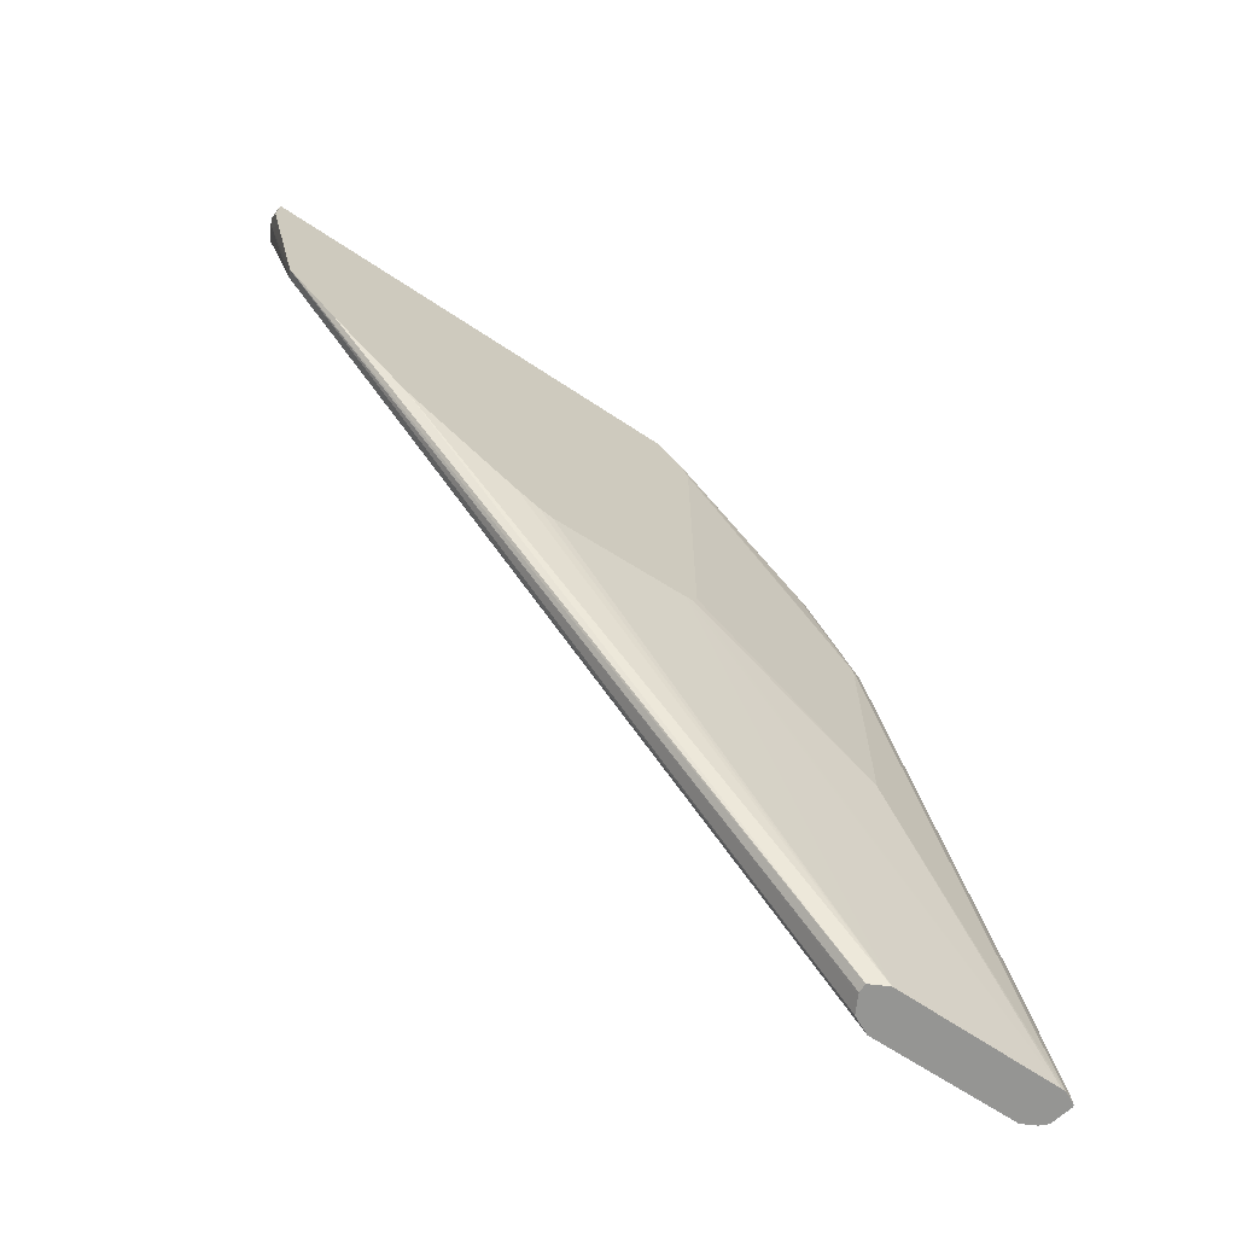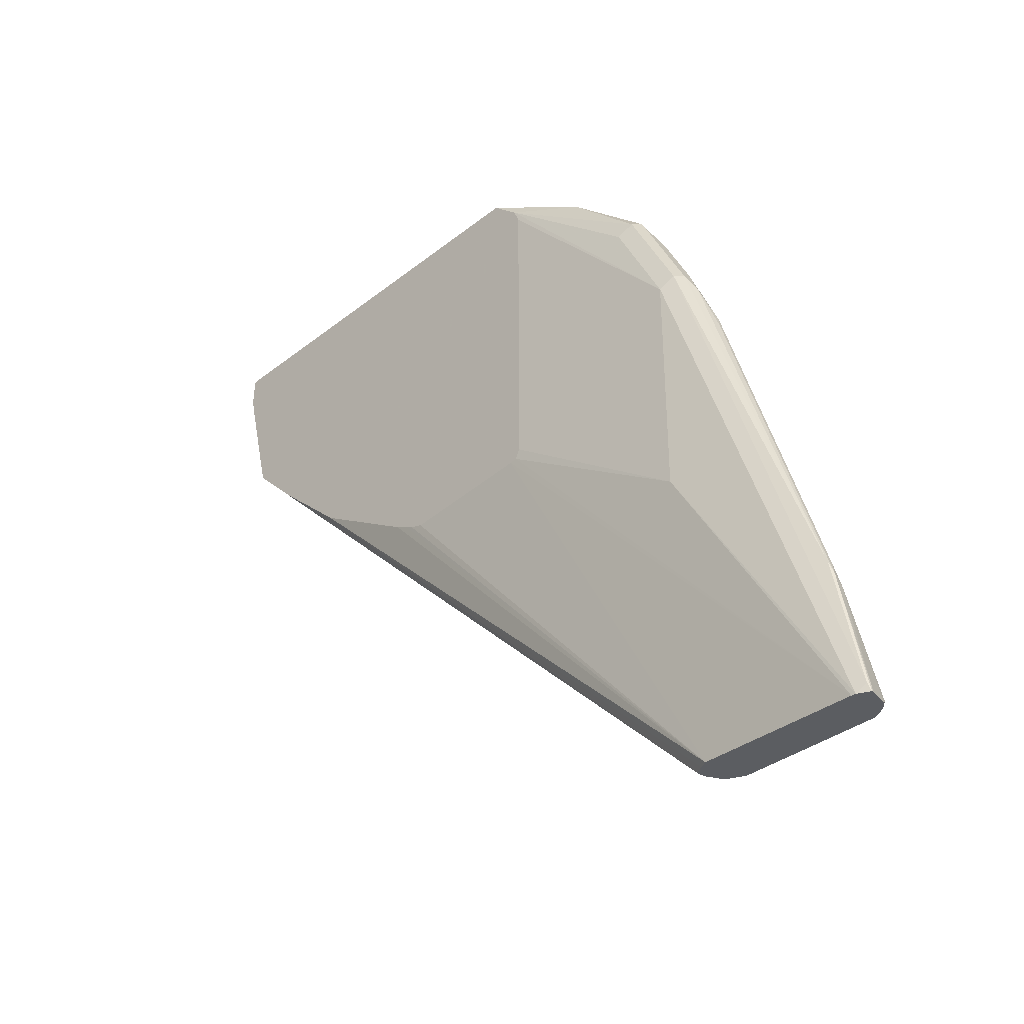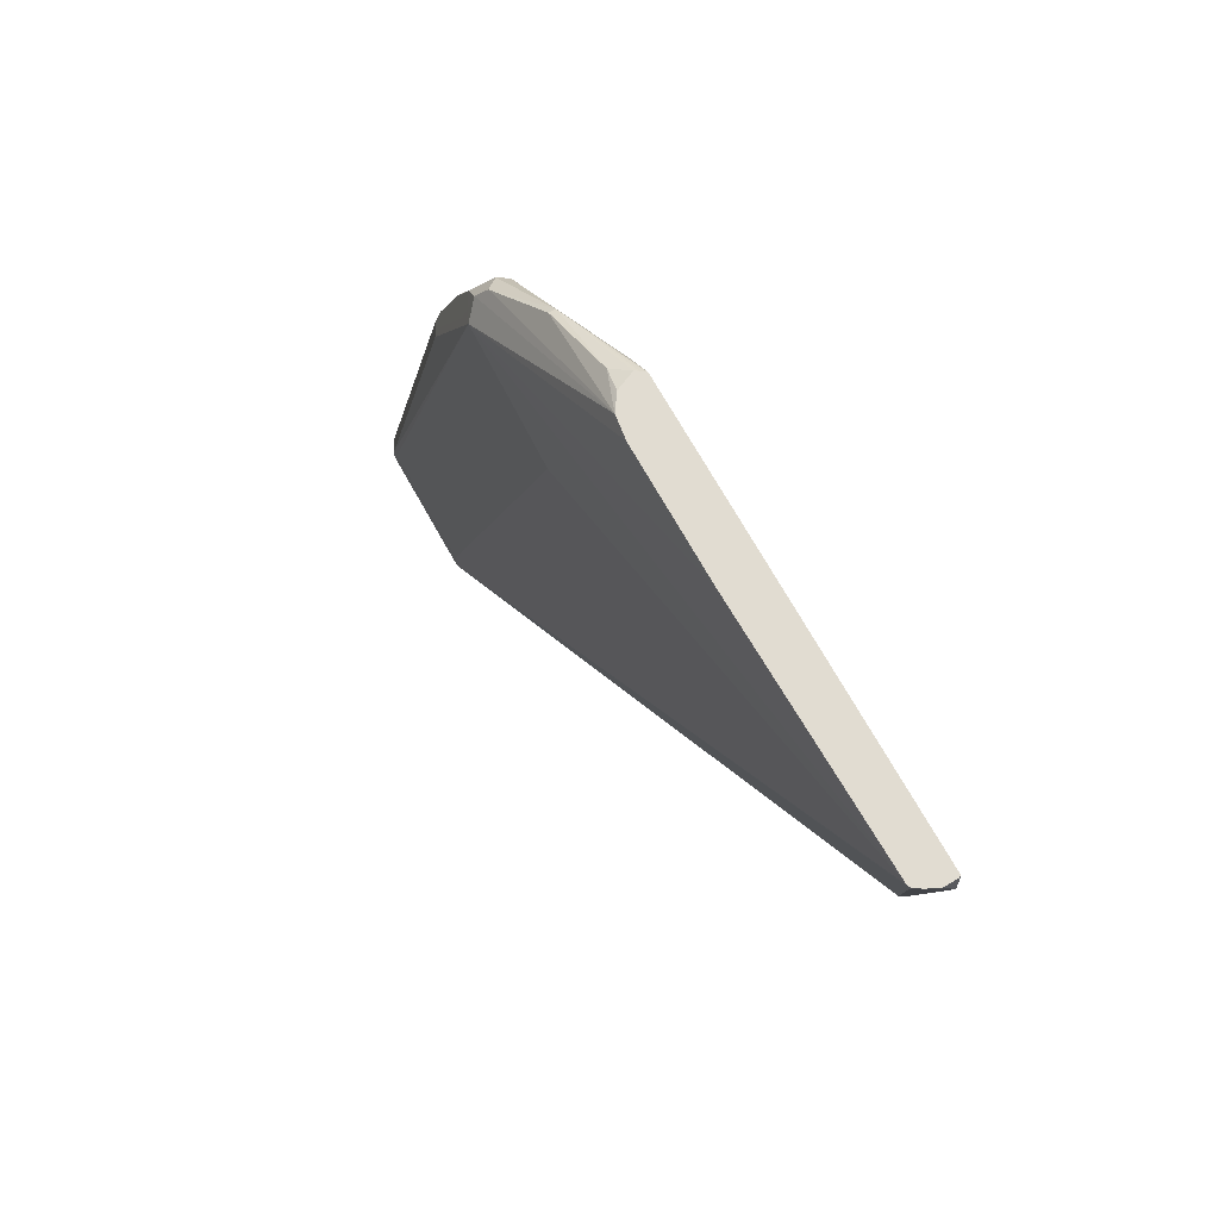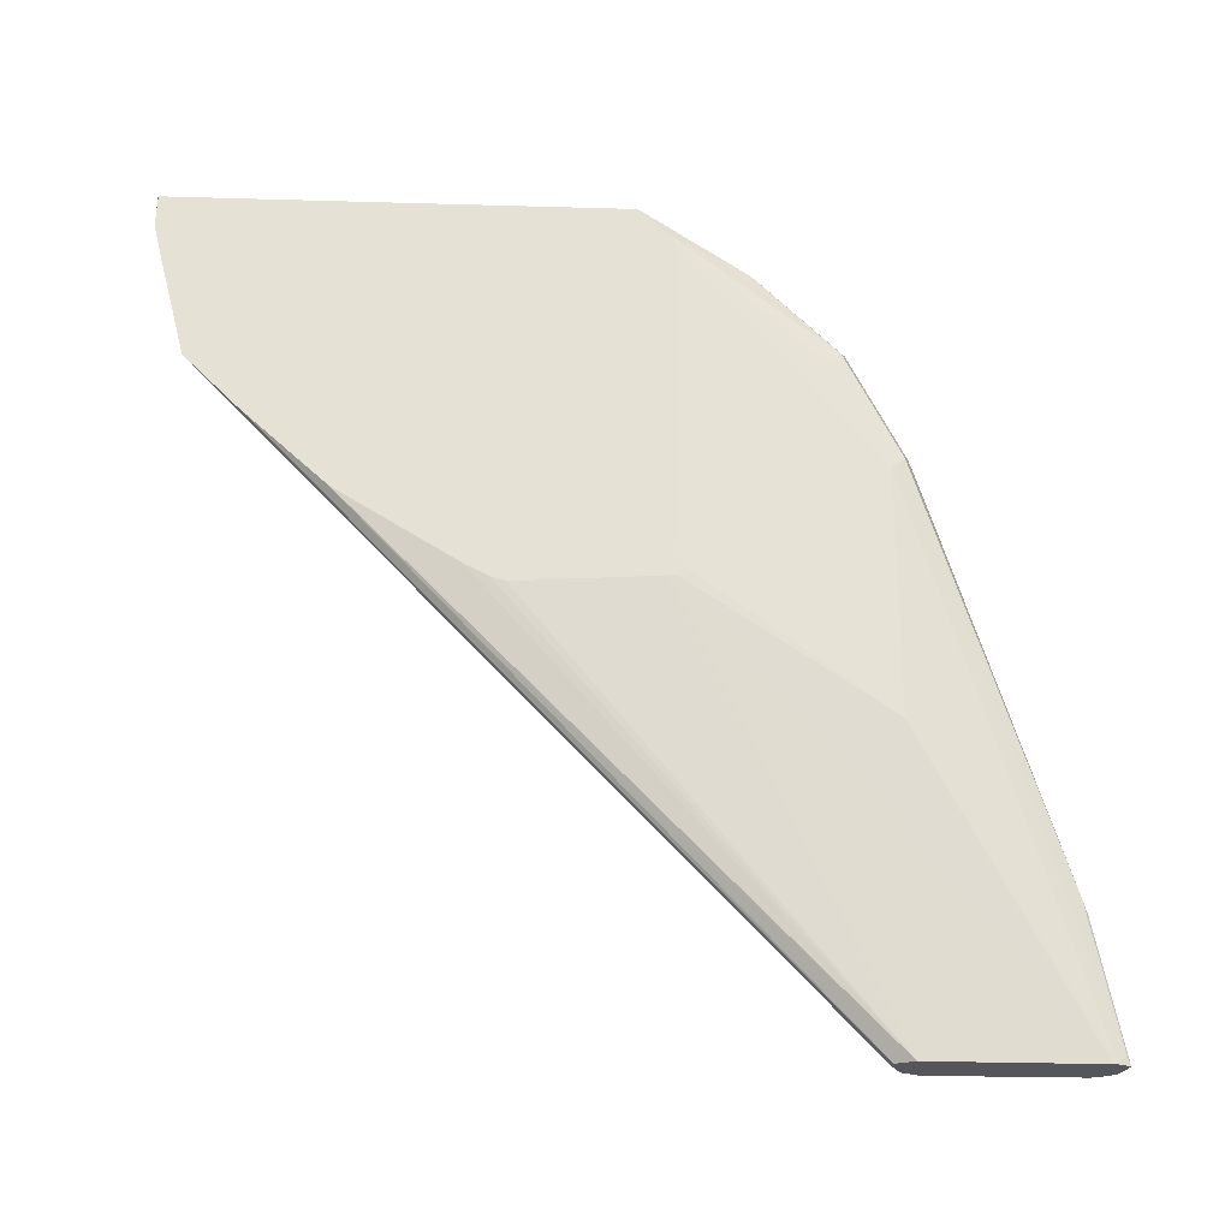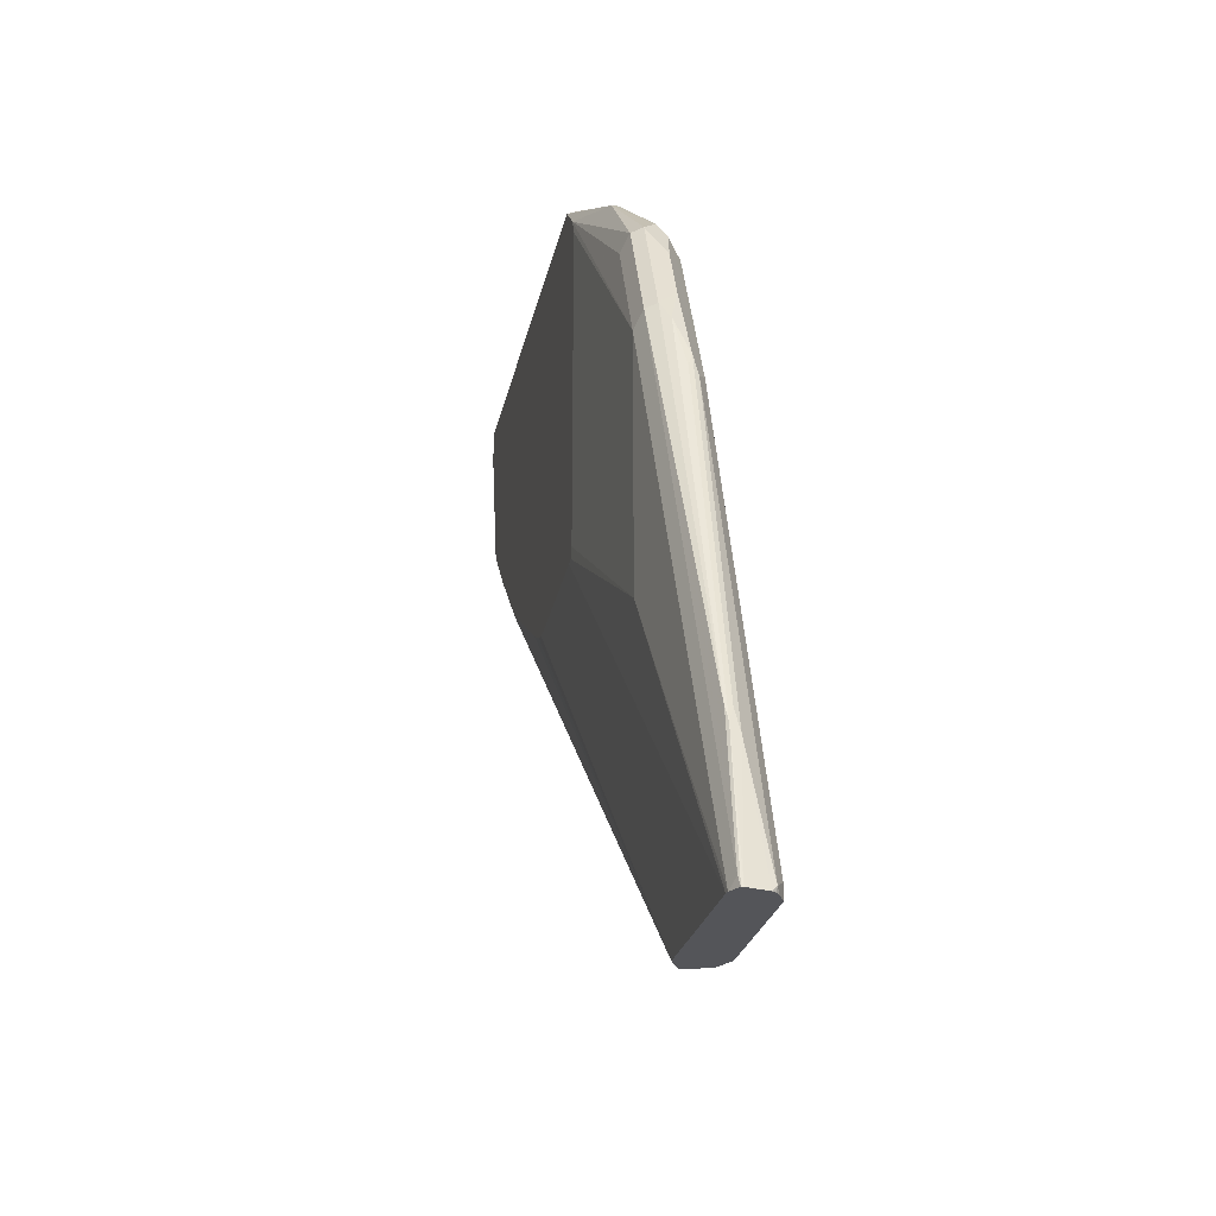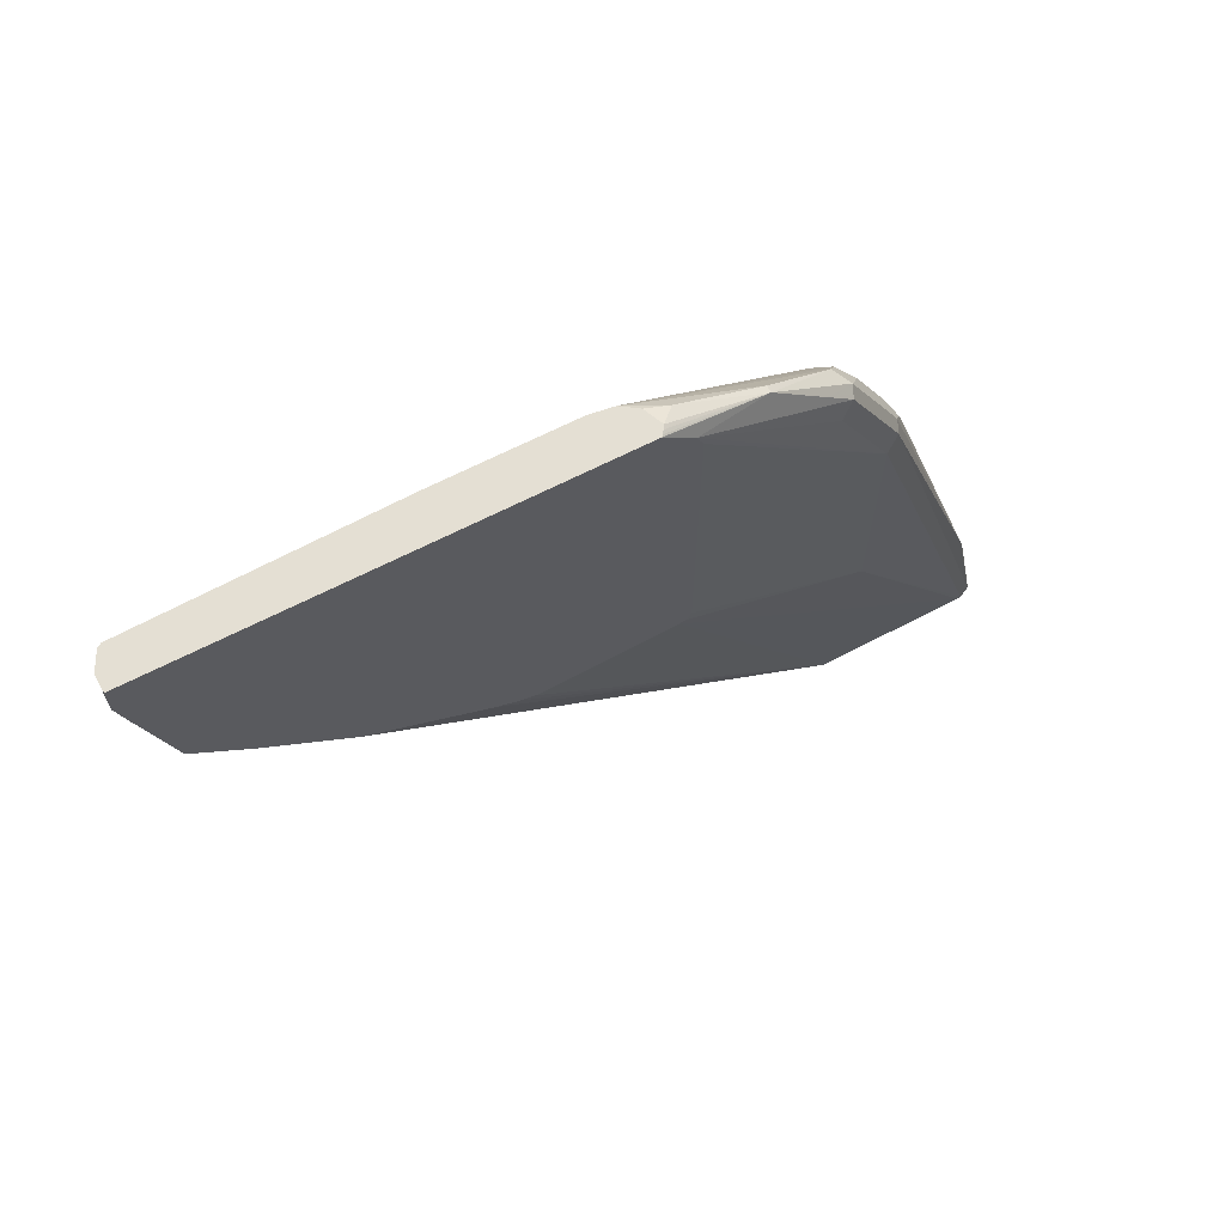
<metadata>
{"format":"obj","ext":"obj","renderer":"f3d","projection":"perspective","resolution":1024,"background":"white","views":[{"elev":-67.3,"azim":-123.5,"up":"+Y"},{"elev":-35.4,"azim":-44.0,"up":"+Y"},{"elev":69.0,"azim":151.0,"up":"+Y"},{"elev":-25.1,"azim":-92.7,"up":"+Y"},{"elev":-24.6,"azim":-11.3,"up":"+Y"},{"elev":66.8,"azim":-117.1,"up":"+Y"}]}
</metadata>
<code>
v 0.05468 -0.3911 0.03827
v 0.06015 -0.3911 0.03827
v 0.05184 -0.3911 0.04394
v 0.02383 -0.08869 -0.255
v 0.02383 -0.04296 -0.3054
v 0.02383 -0.0102 -0.3382
v 0.0619 -0.3911 0.03913
v 0.04922 -0.3911 0.0492
v 0.02383 -0.1332 -0.1824
v 0.02383 0.0535 -0.3546
v 0.03486 0.08201 -0.3568
v 0.02871 -0.00821 -0.3363
v 0.07108 -0.3911 0.04374
v 0.0502 -0.3911 0.1476
v 0.02383 -0.1379 -0.07463
v 0.02383 -0.1432 -0.1595
v 0.02383 -0.1402 -0.1684
v 0.02383 -0.1379 -0.173
v 0.02383 0.07218 -0.3592
v 0.03362 0.09199 -0.3593
v 0.04026 0.09199 -0.356
v 0.04482 0.09199 -0.3533
v 0.04511 0.09019 -0.3527
v 0.07656 -0.3911 0.05467
v 0.07196 -0.3911 0.04546
v 0.05052 -0.3911 0.1503
v 0.03281 -0.2132 0.0492
v 0.02383 -0.1371 -0.07013
v 0.02383 0.09057 -0.3586
v 0.02546 0.09199 -0.359
v 0.046 0.09199 -0.3509
v 0.07656 -0.3773 0.05467
v 0.07656 -0.3911 0.1422
v 0.05424 -0.3911 0.1577
v 0.05332 -0.3855 0.1558
v 0.03691 -0.05743 0.0574
v 0.03281 -0.06566 0.0492
v 0.02383 -0.1312 -0.06719
v 0.02383 0.09199 -0.3584
v 0.04922 0.09199 -0.1968
v 0.06561 -2.911e-05 0.01636
v 0.06561 -0.01644 -0.06562
v 0.07656 -0.3773 0.1367
v 0.07656 -0.3828 0.1422
v 0.0725 -0.3911 0.1503
v 0.05555 -0.3911 0.1577
v 0.05468 -0.3116 0.1422
v 0.05332 -0.3035 0.1394
v 0.04375 -0.05469 0.06013
v 0.03691 -0.02462 0.041
v 0.03281 -0.03285 0.03281
v 0.02383 0.07511 -0.07119
v 0.02383 0.0656 -0.06719
v 0.02383 0.09199 -0.08946
v 0.04922 0.09199 -0.1148
v 0.05741 0.008199 0.02456
v 0.06015 -0.005514 0.02734
v 0.06288 -0.01918 0.03007
v 0.06561 -0.03285 0.03281
v 0.04723 0.09199 -0.1004
v 0.07108 -0.3882 0.1531
v 0.06561 -0.09843 0.0656
v 0.0703 -0.3911 0.1529
v 0.06824 -0.3911 0.1545
v 0.06015 -0.3171 0.1422
v 0.05741 -0.3035 0.1394
v 0.05468 -0.09843 0.07653
v 0.04922 -0.06566 0.0656
v 0.05468 -0.04377 0.05467
v 0.04375 -0.02188 0.04374
v 0.04375 0.01089 0.02734
v 0.03691 0.008199 0.02456
v 0.03281 -2.911e-05 0.01636
v 0.02383 0.09152 -0.0889
v 0.03691 0.02461 0.008161
v 0.03691 0.05738 -0.02463
v 0.02492 0.09199 -0.0885
v 0.05195 0.01912 0.01909
v 0.04922 -2.911e-05 0.03281
v 0.05468 -0.01095 0.03827
v 0.06288 -0.05195 0.04647
v 0.04278 0.09199 -0.09376
v 0.03828 0.08745 -0.07661
v 0.04102 0.05738 -0.02463
v 0.06015 -0.1039 0.07653
v 0.06288 -0.08477 0.06287
v 0.05741 -0.09025 0.0738
v 0.02929 0.09199 -0.08556
v 0.02692 0.09199 -0.08703
v 0.04066 0.09199 -0.09062
f 44 59 62
f 47 66 87
f 44 62 61
f 45 61 63
f 46 64 65
f 46 65 47
f 47 65 66
f 47 87 67
f 50 70 71
f 47 68 48
f 48 68 49
f 49 69 80
f 49 80 70
f 49 68 69
f 50 71 72
f 50 72 73
f 50 73 51
f 44 61 45
f 47 67 68
f 41 60 56
f 36 49 70
f 41 44 43
f 32 41 43
f 32 42 41
f 33 44 45
f 34 46 47
f 34 47 48
f 34 48 35
f 35 48 36
f 51 73 52
f 36 70 50
f 36 50 51
f 36 51 37
f 36 48 49
f 37 51 52
f 37 52 53
f 40 55 41
f 41 56 57
f 41 57 58
f 41 58 59
f 41 59 44
f 41 55 60
f 52 73 72
f 60 82 83
f 52 75 76
f 68 87 69
f 69 87 85
f 69 85 86
f 69 86 81
f 69 81 80
f 70 80 79
f 70 79 71
f 71 78 76
f 67 87 68
f 71 76 75
f 71 79 78
f 76 83 88
f 76 88 89
f 76 89 77
f 76 78 84
f 76 84 83
f 82 90 83
f 31 42 32
f 71 75 72
f 65 87 66
f 65 85 87
f 62 81 86
f 83 90 88
f 52 76 74
f 54 74 76
f 54 76 77
f 56 78 79
f 56 79 80
f 56 80 57
f 56 60 78
f 57 80 81
f 57 81 58
f 58 81 59
f 59 81 62
f 60 83 84
f 60 84 78
f 61 65 64
f 61 64 63
f 61 62 85
f 61 85 65
f 62 86 85
f 52 72 75
f 31 41 42
f 6 13 7
f 29 39 30
f 4 17 16
f 4 16 15
f 4 15 28
f 4 28 38
f 4 38 53
f 4 53 52
f 4 52 74
f 4 74 54
f 4 18 17
f 4 54 39
f 4 29 19
f 4 19 10
f 4 10 6
f 4 6 5
f 4 8 9
f 6 10 11
f 6 11 12
f 6 12 13
f 4 39 29
f 8 14 15
f 4 9 18
f 2 6 7
f 31 40 41
f 1 2 7
f 1 7 13
f 1 13 25
f 1 25 24
f 1 24 33
f 1 33 45
f 1 45 63
f 3 8 4
f 1 63 64
f 1 46 34
f 1 34 26
f 1 26 14
f 1 14 8
f 1 3 4
f 1 4 5
f 1 5 6
f 1 6 2
f 1 64 46
f 8 15 16
f 1 8 3
f 8 17 18
f 20 60 55
f 20 55 40
f 20 40 31
f 20 31 22
f 20 22 21
f 22 31 23
f 23 31 24
f 24 32 43
f 20 82 60
f 24 43 44
f 26 34 35
f 26 35 36
f 26 36 37
f 26 37 27
f 27 37 53
f 27 53 38
f 8 16 17
f 27 38 28
f 24 44 33
f 20 90 82
f 24 31 32
f 20 89 88
f 10 19 11
f 20 88 90
f 11 19 20
f 11 20 21
f 11 21 22
f 11 23 12
f 12 23 24
f 12 24 25
f 12 25 13
f 11 22 23
f 14 27 28
f 20 77 89
f 20 54 77
f 14 26 27
f 20 39 54
f 20 30 39
f 8 18 9
f 19 29 30
f 14 28 15
f 19 30 20

</code>
